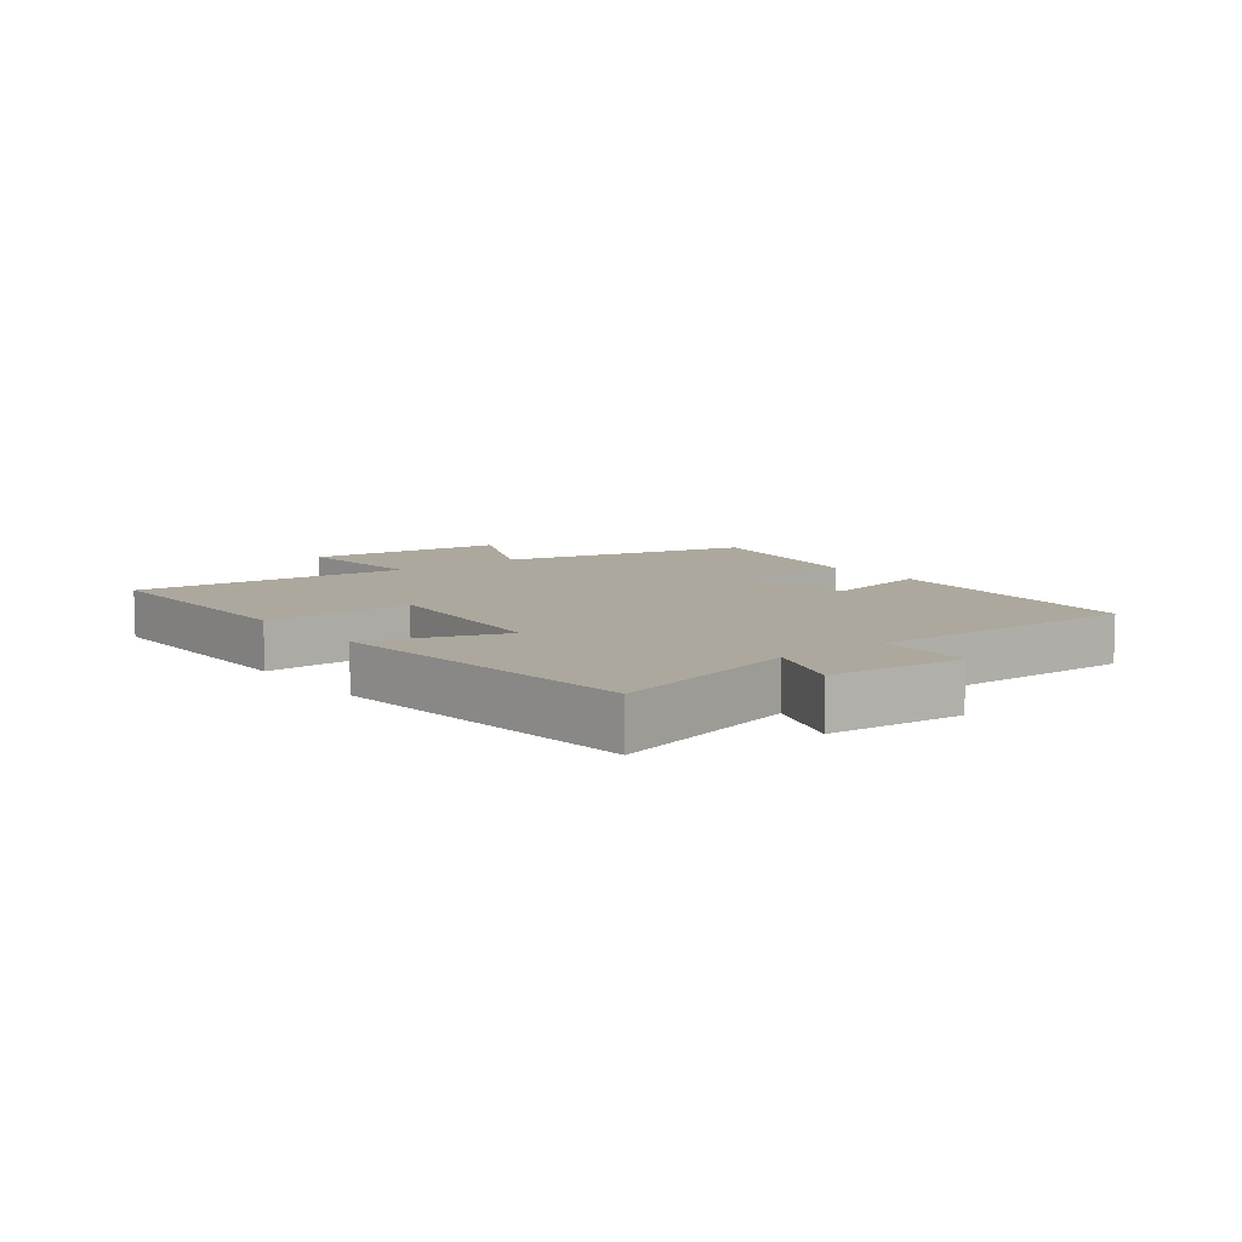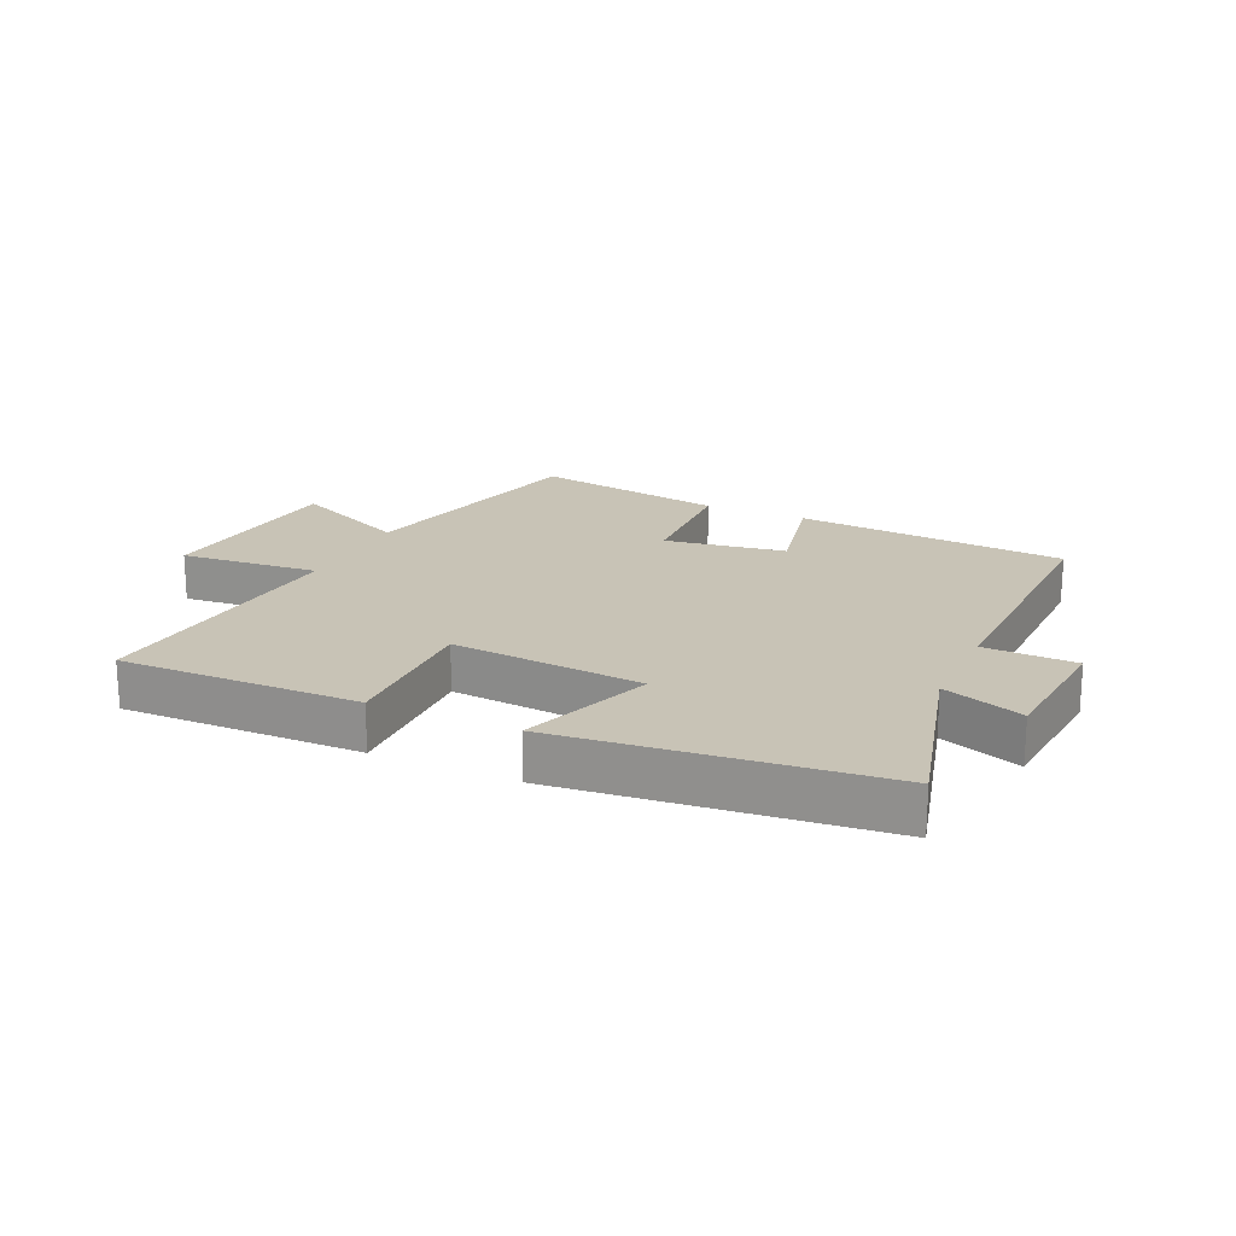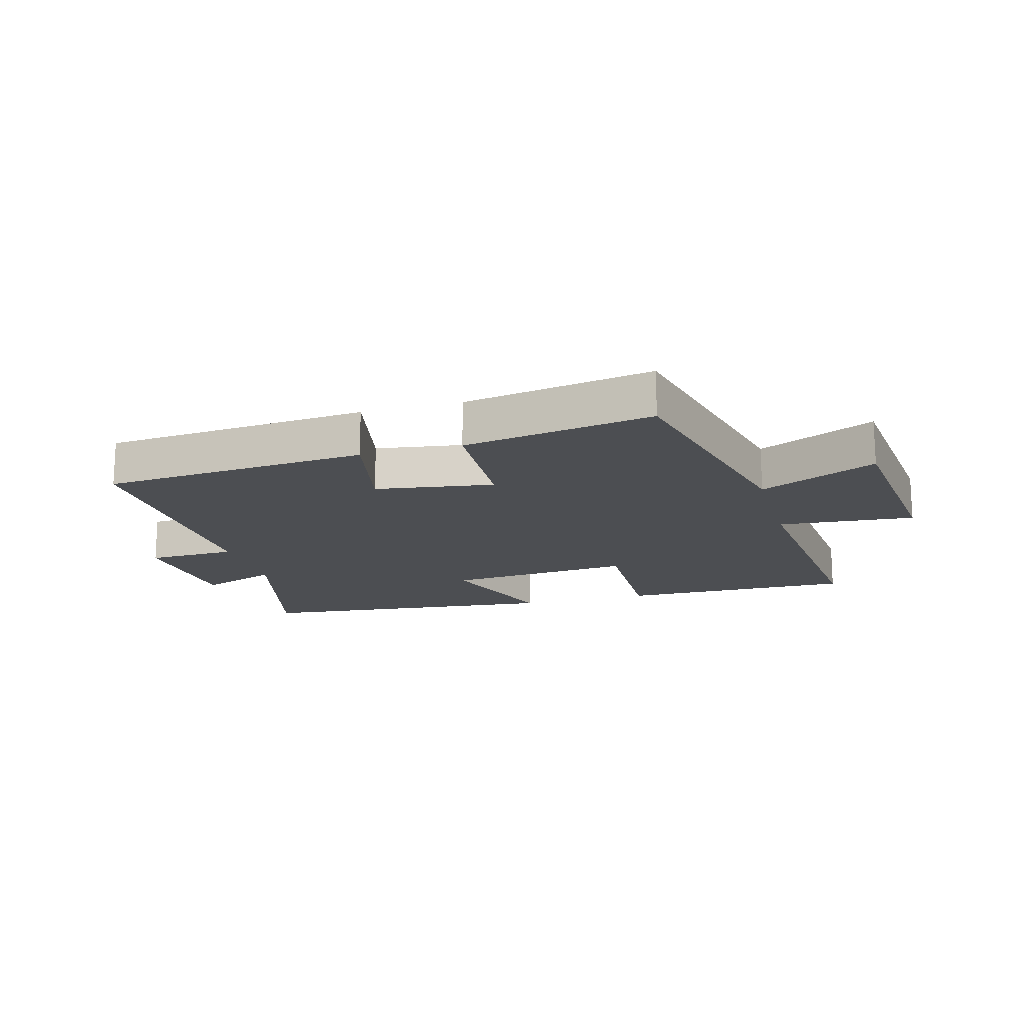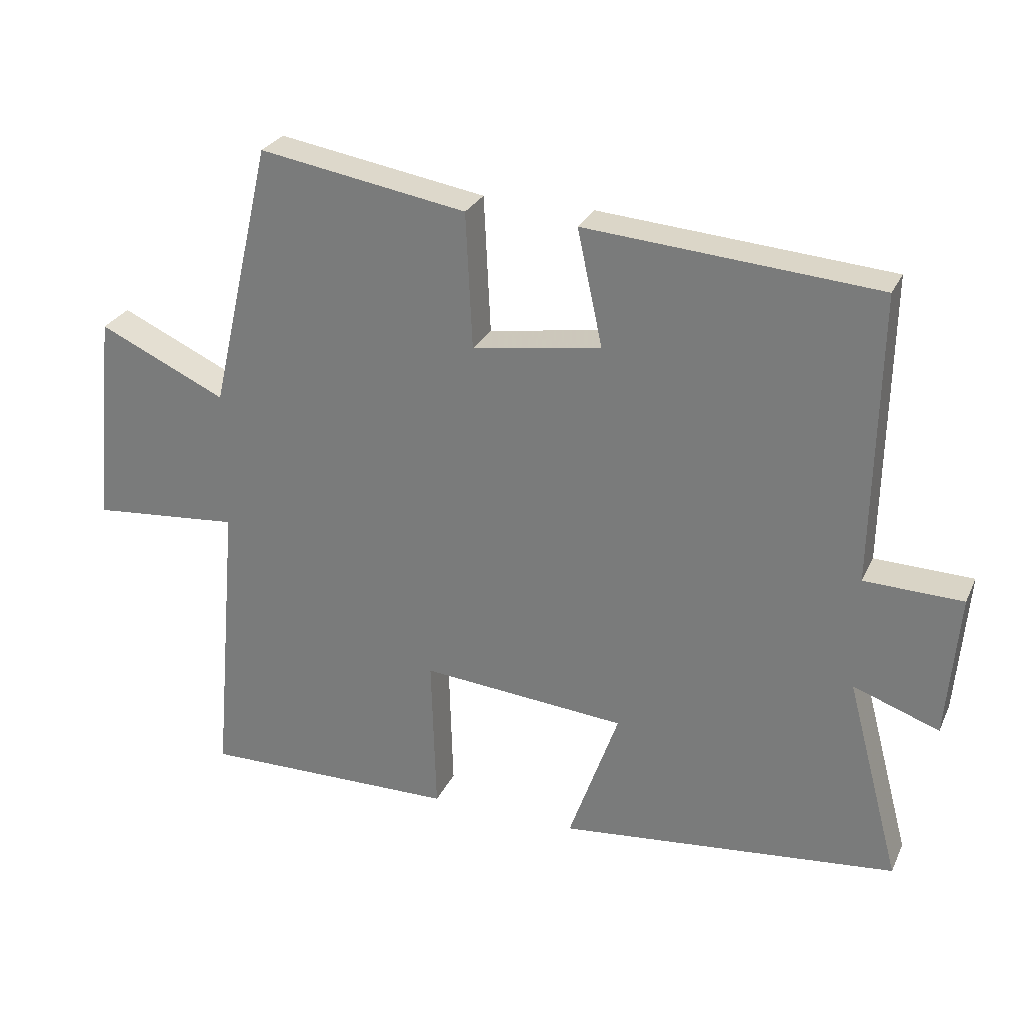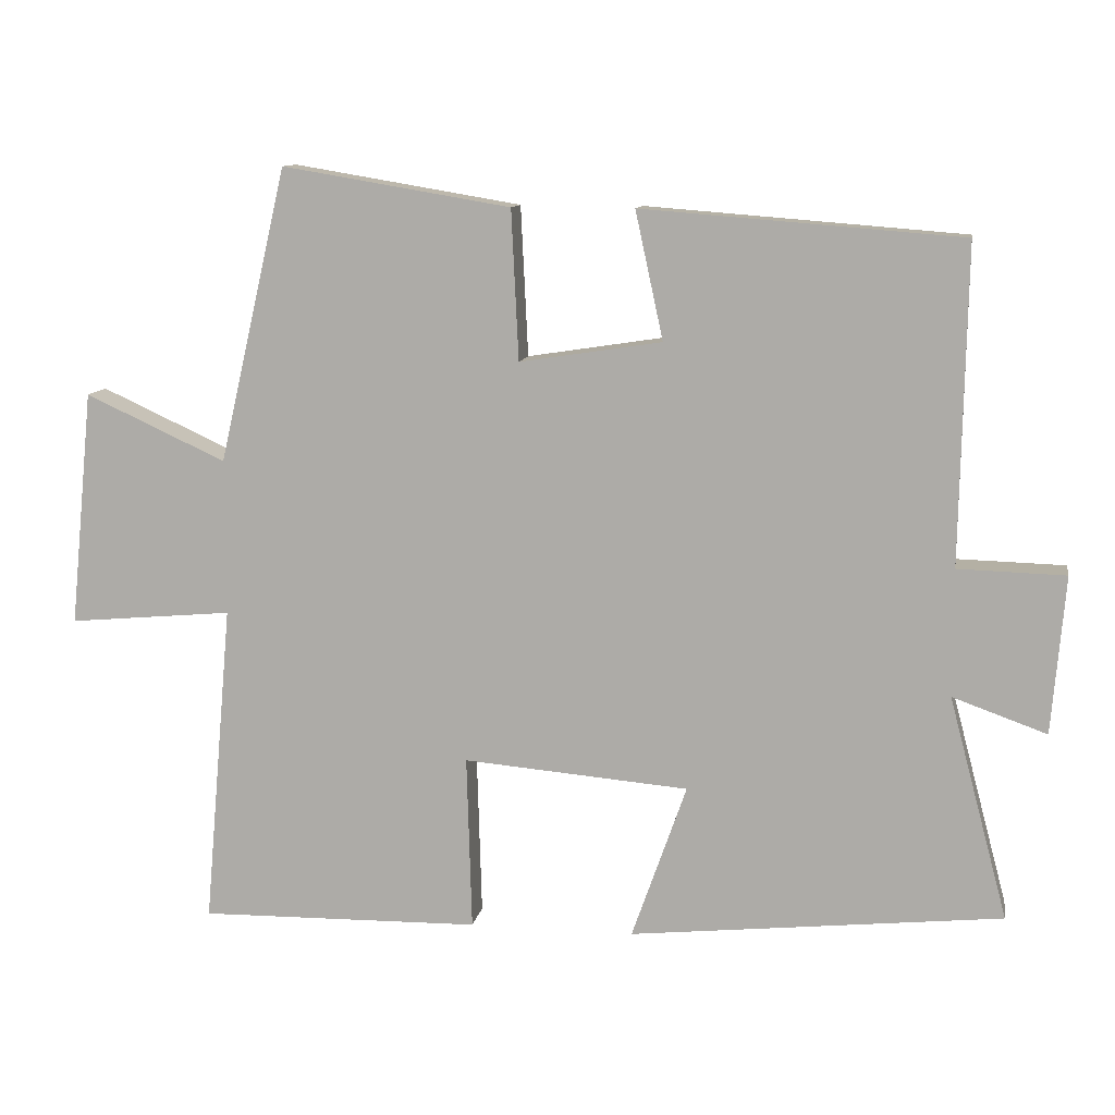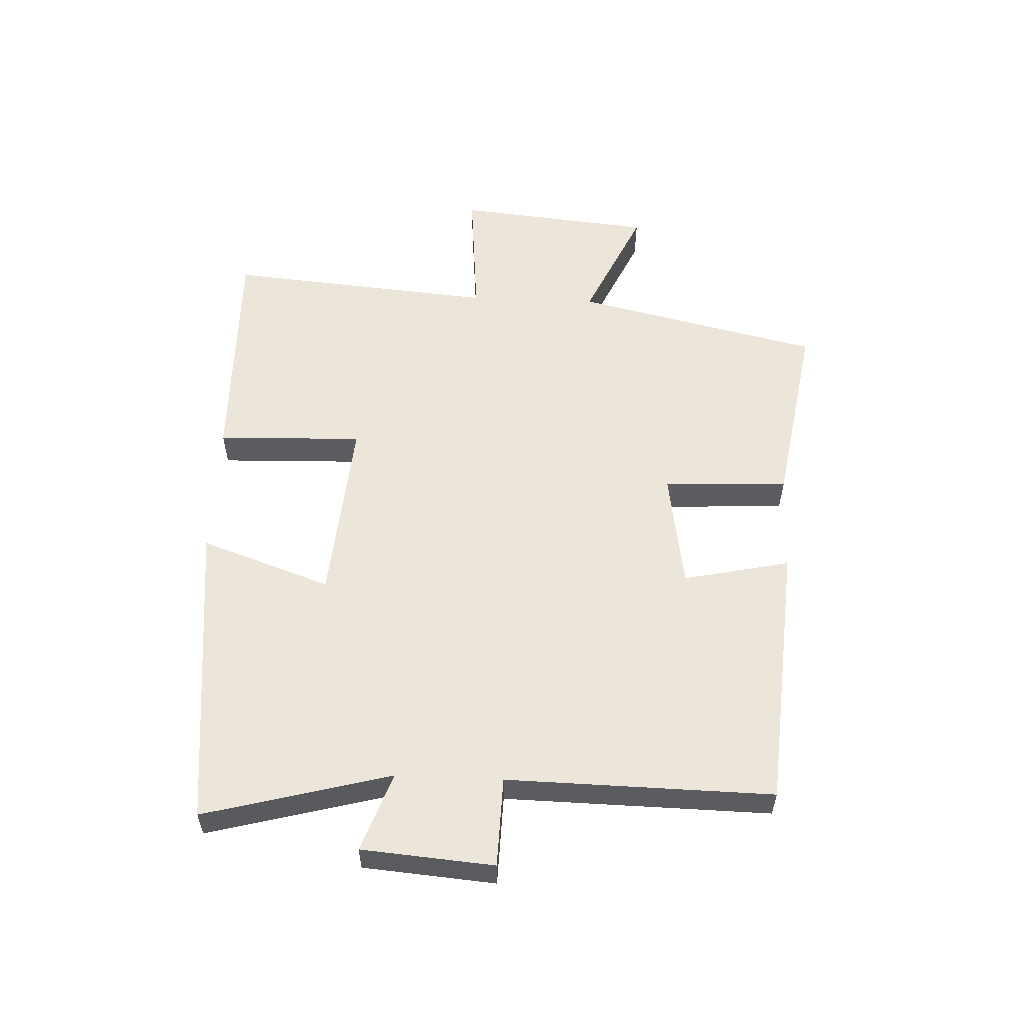
<metadata>
{"format":"obj","ext":"obj","renderer":"f3d","projection":"perspective","resolution":1024,"background":"white","views":[{"elev":8.6,"azim":-127.5,"up":"+Y"},{"elev":19.4,"azim":-155.2,"up":"+Y"},{"elev":-16.5,"azim":15.8,"up":"+Y"},{"elev":27.5,"azim":-159.0,"up":"+Z"},{"elev":11.0,"azim":-170.3,"up":"+Z"},{"elev":55.9,"azim":-87.6,"up":"+Y"}]}
</metadata>
<code>
v 0.407 0.07 0.552
v 0.5 0.07 0.15
v 0.692 0.07 0.238
v 0.724 0.07 -0.084
v 0.5 0.07 -0.064
v 0.539 0.07 -0.506
v 0.154 0.07 -0.5
v 0.161 0.07 -0.261
v -0.147 0.07 -0.287
v -0.072 0.07 -0.5
v -0.581 0.07 -0.447
v -0.5 0.07 -0.142
v -0.629 0.07 -0.188
v -0.647 0.07 0.028
v -0.5 0.07 0.032
v -0.508 0.07 0.466
v -0.071 0.07 0.5
v -0.109 0.07 0.325
v 0.085 0.07 0.295
v 0.095 0.07 0.5
v 0.407 0 0.552
v 0.5 0 0.15
v 0.692 0 0.238
v 0.724 0 -0.084
v 0.5 0 -0.064
v 0.539 0 -0.506
v 0.154 0 -0.5
v 0.161 0 -0.261
v -0.147 0 -0.287
v -0.072 0 -0.5
v -0.581 0 -0.447
v -0.5 0 -0.142
v -0.629 0 -0.188
v -0.647 0 0.028
v -0.5 0 0.032
v -0.508 0 0.466
v -0.071 0 0.5
v -0.109 0 0.325
v 0.085 0 0.295
v 0.095 0 0.5
f 19 20 1 2
f 18 19 2
f 15 16 17 18
f 15 18 2
f 12 13 14 15
f 12 15 2
f 9 10 11 12
f 8 9 12 2
f 5 6 7 8
f 5 8 2 3
f 3 4 5
f 22 21 40 39
f 22 39 38
f 38 37 36 35
f 22 38 35
f 35 34 33 32
f 22 35 32
f 32 31 30 29
f 22 32 29 28
f 28 27 26 25
f 23 22 28 25
f 25 24 23
f 1 21 22 2
f 2 22 23 3
f 3 23 24 4
f 4 24 25 5
f 5 25 26 6
f 6 26 27 7
f 7 27 28 8
f 8 28 29 9
f 9 29 30 10
f 10 30 31 11
f 11 31 32 12
f 12 32 33 13
f 13 33 34 14
f 14 34 35 15
f 15 35 36 16
f 16 36 37 17
f 17 37 38 18
f 18 38 39 19
f 19 39 40 20
f 20 40 21 1

</code>
